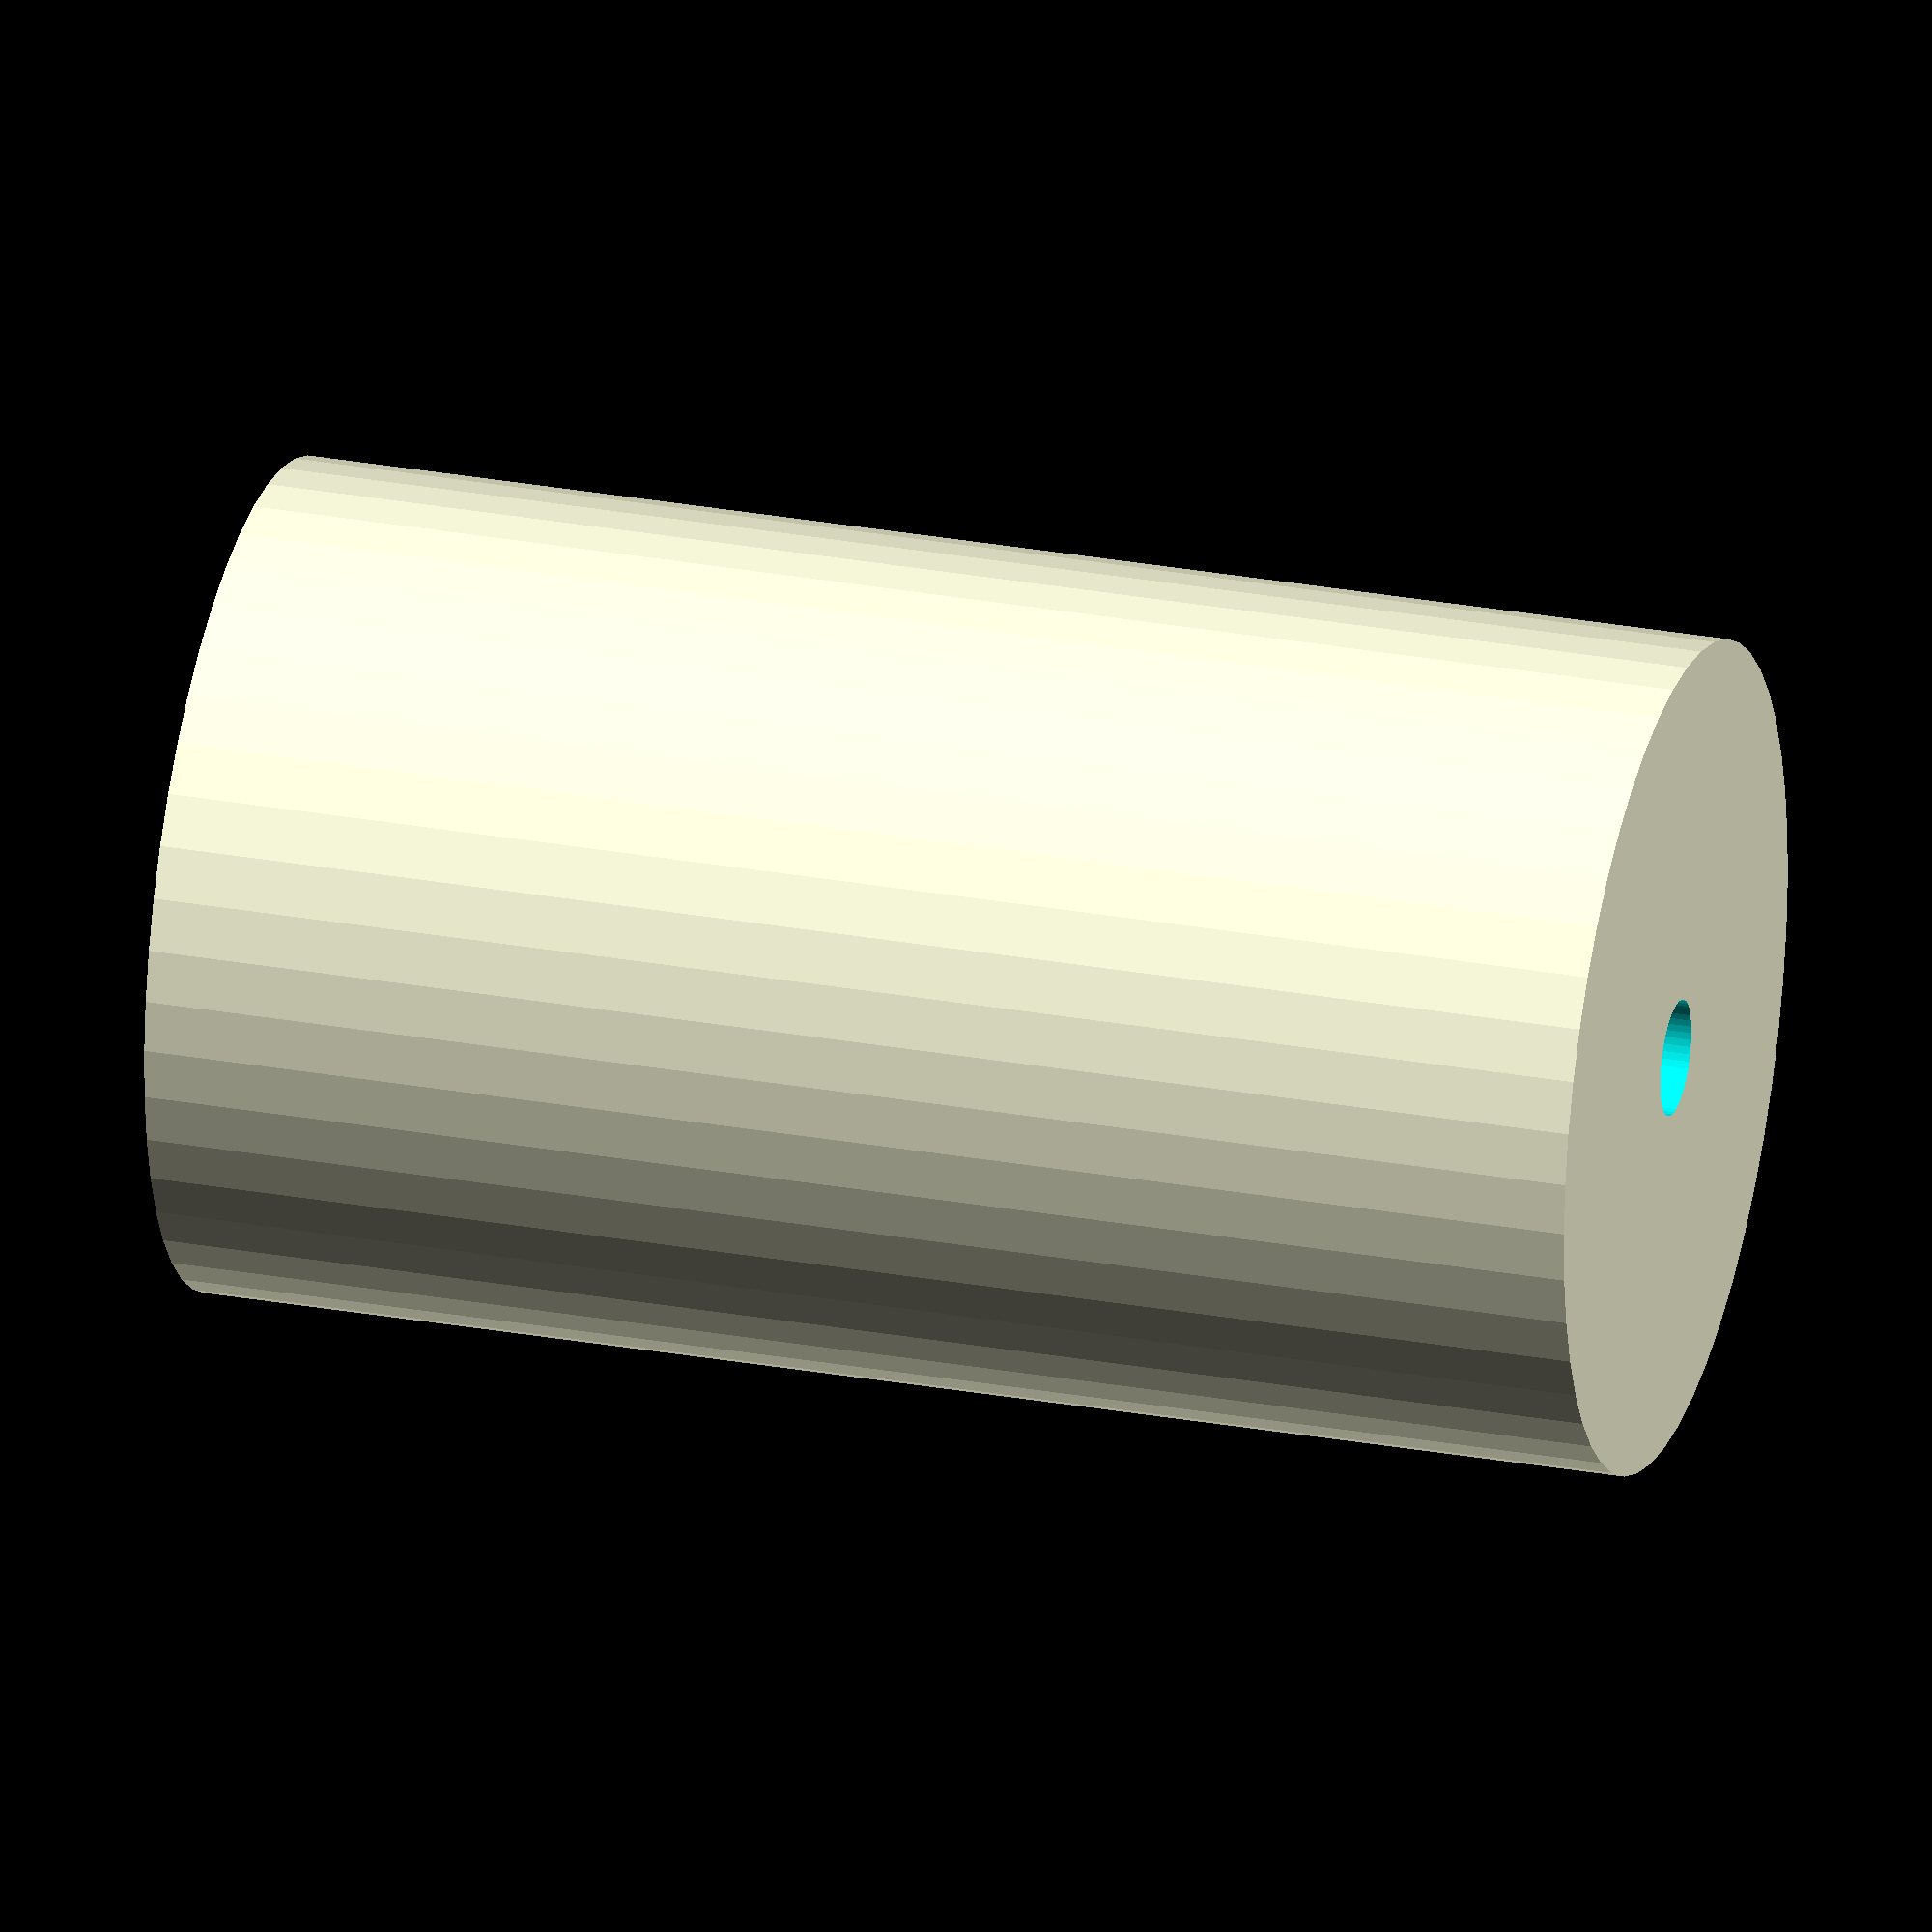
<openscad>
$fn = 50;


difference() {
	union() {
		translate(v = [0, 0, -37.5000000000]) {
			cylinder(h = 75, r = 21.5000000000);
		}
	}
	union() {
		translate(v = [0, 0, -100.0000000000]) {
			cylinder(h = 200, r = 3);
		}
	}
}
</openscad>
<views>
elev=152.0 azim=239.8 roll=254.6 proj=o view=wireframe
</views>
